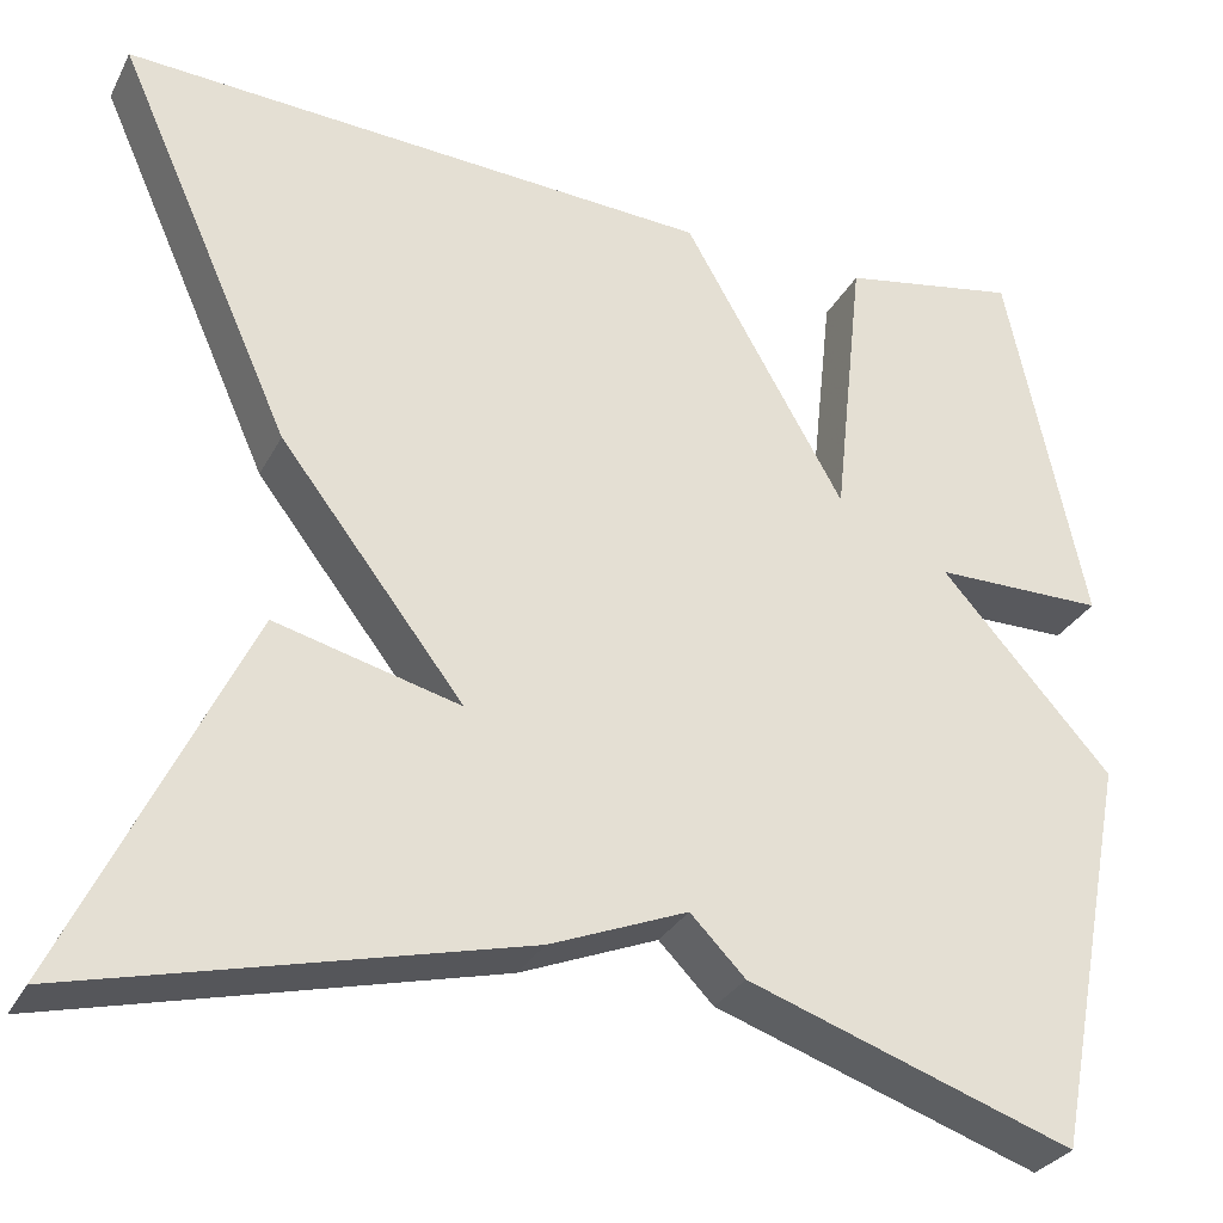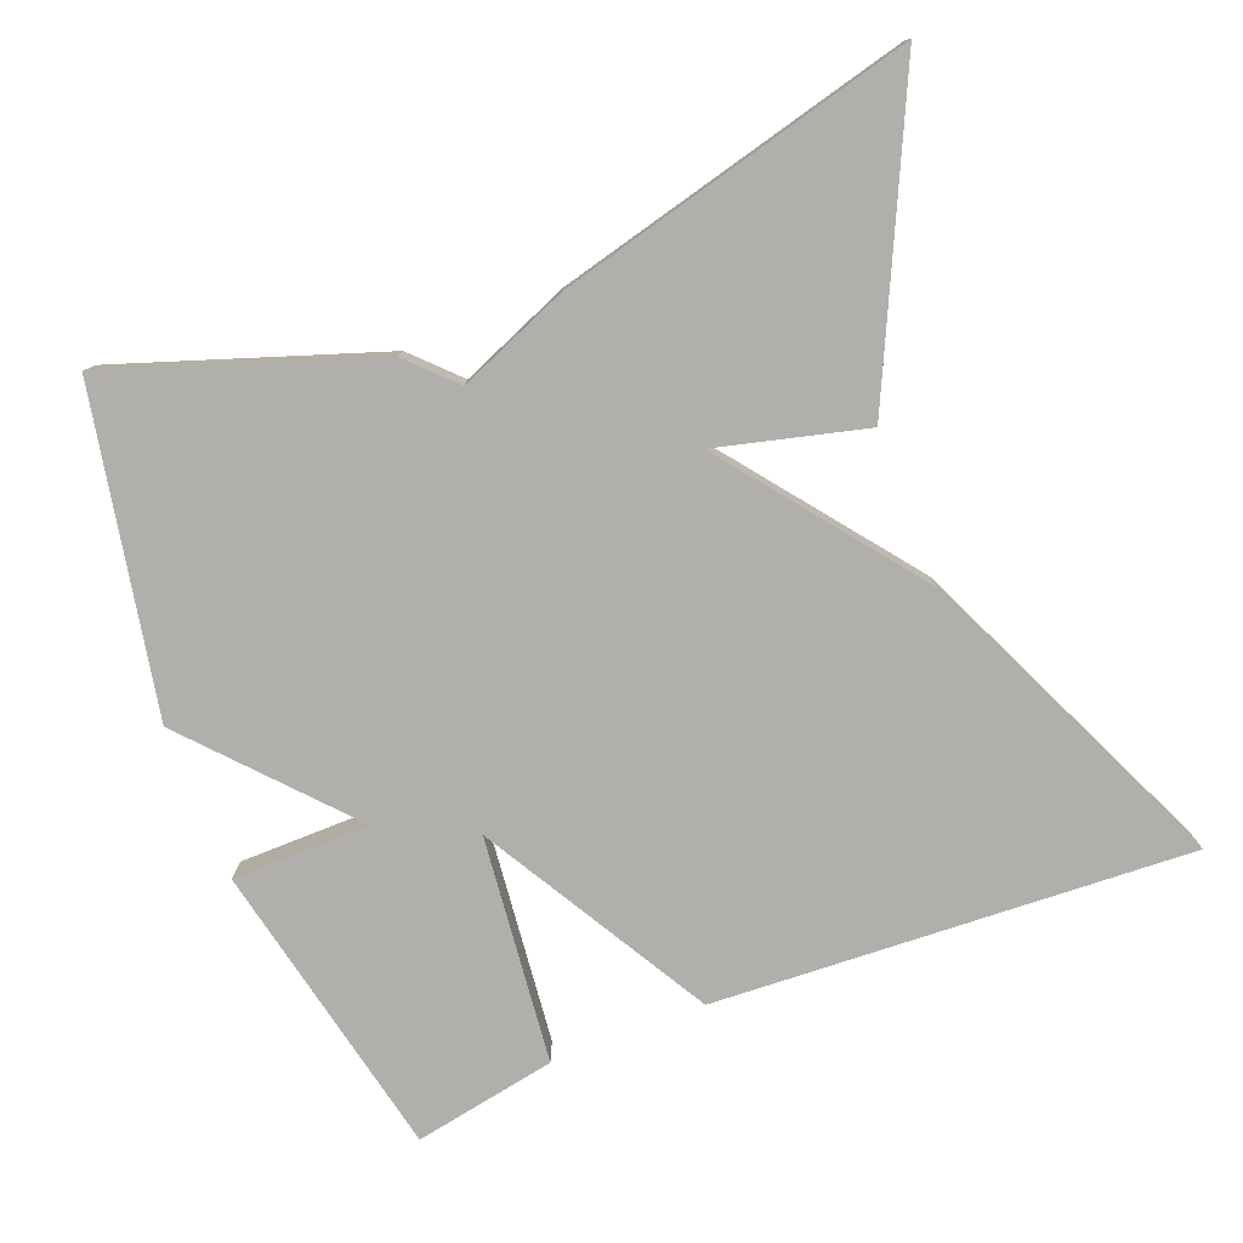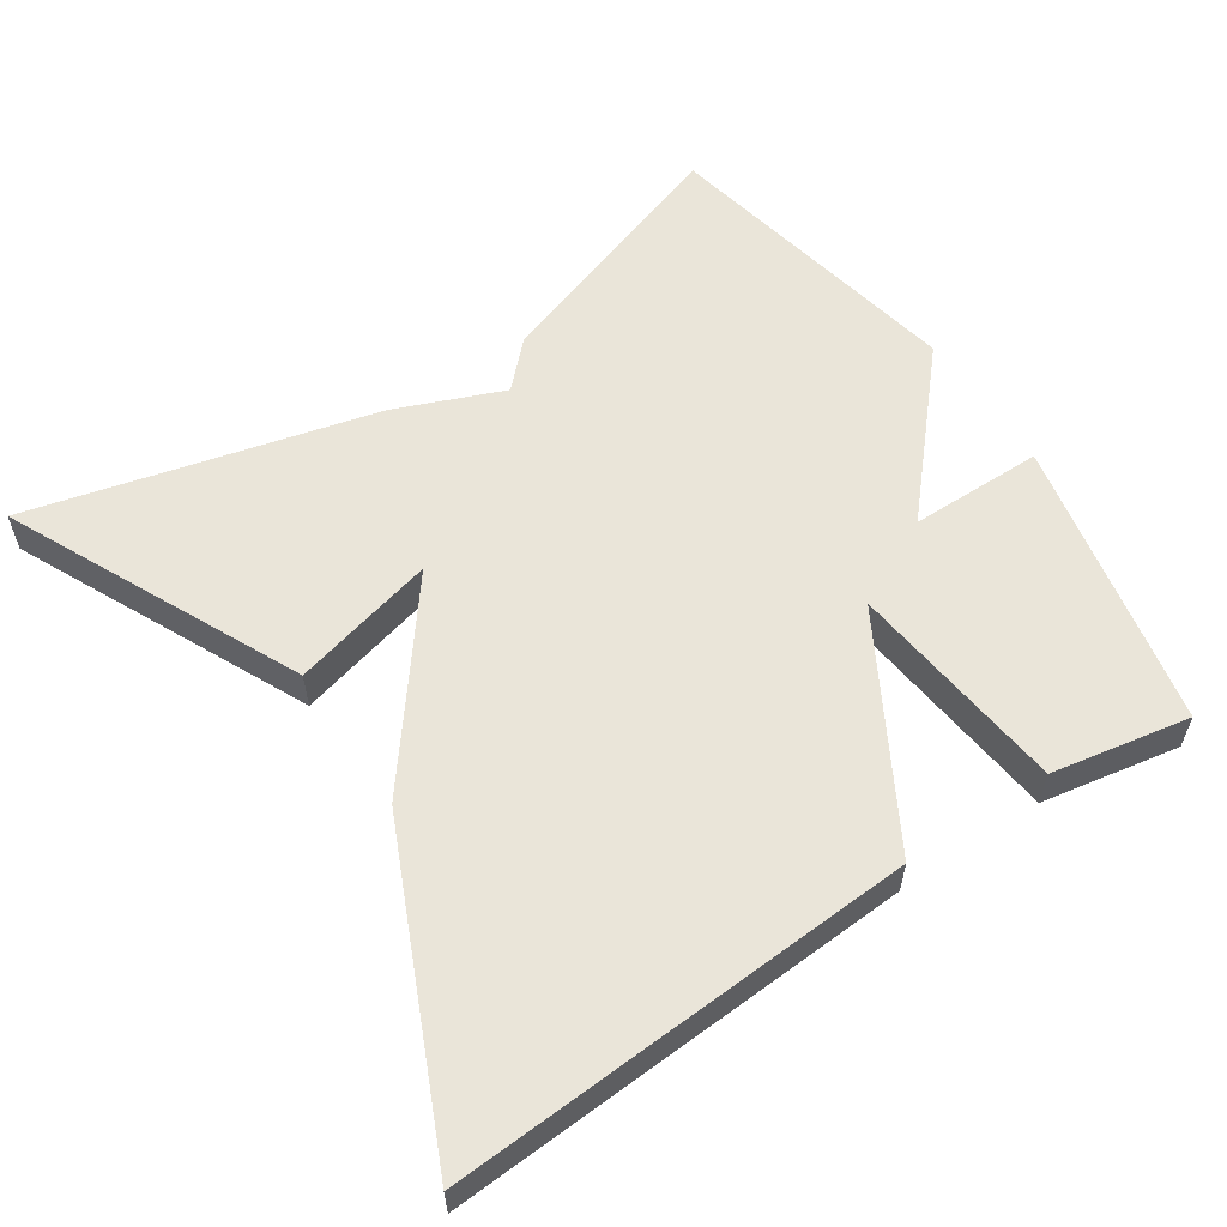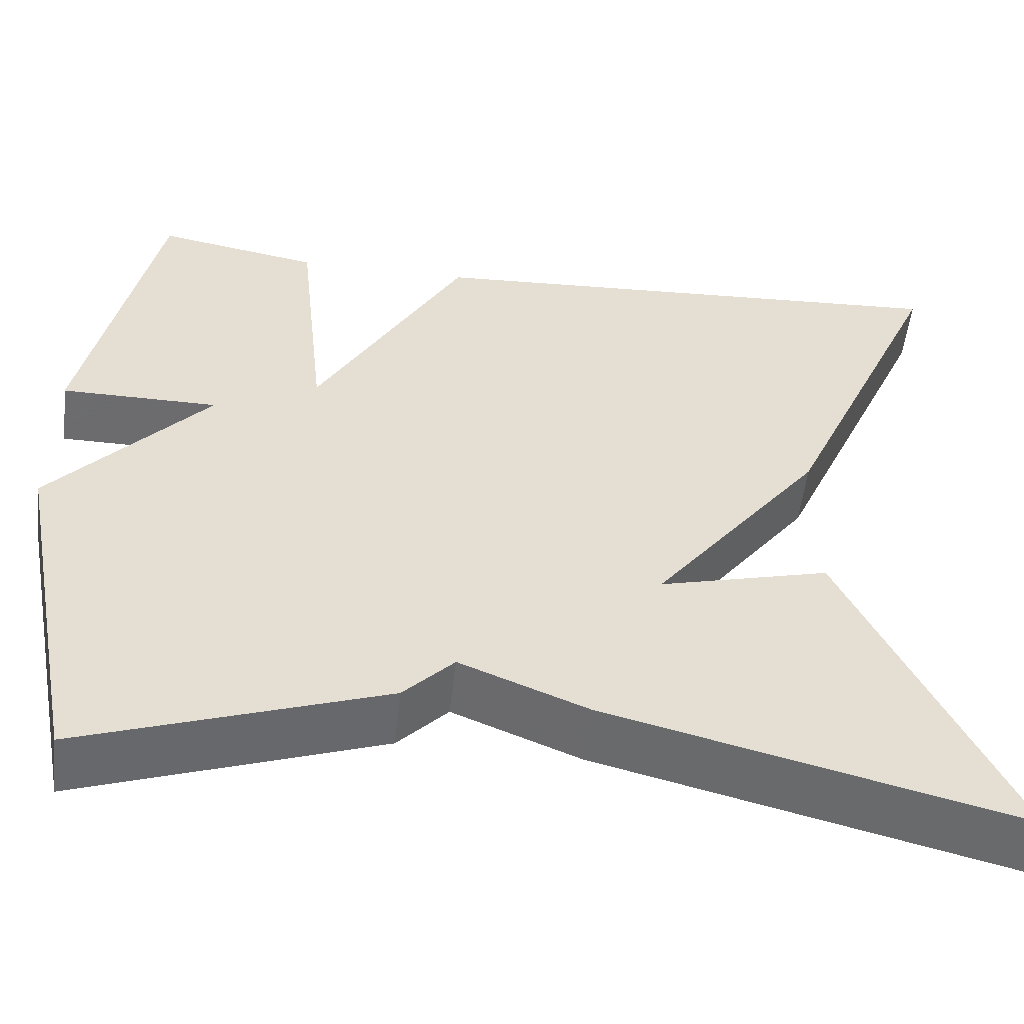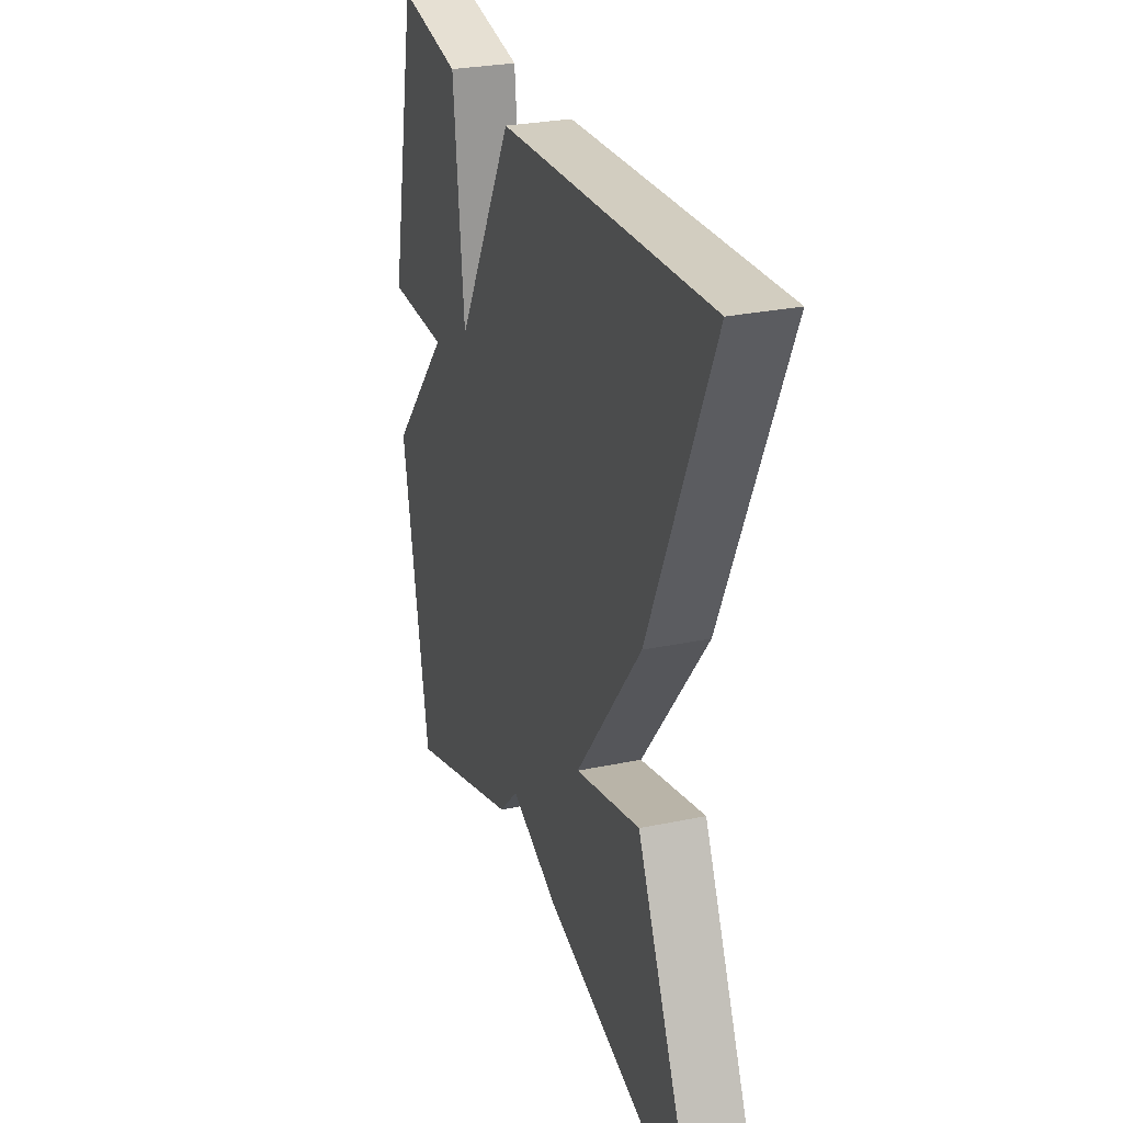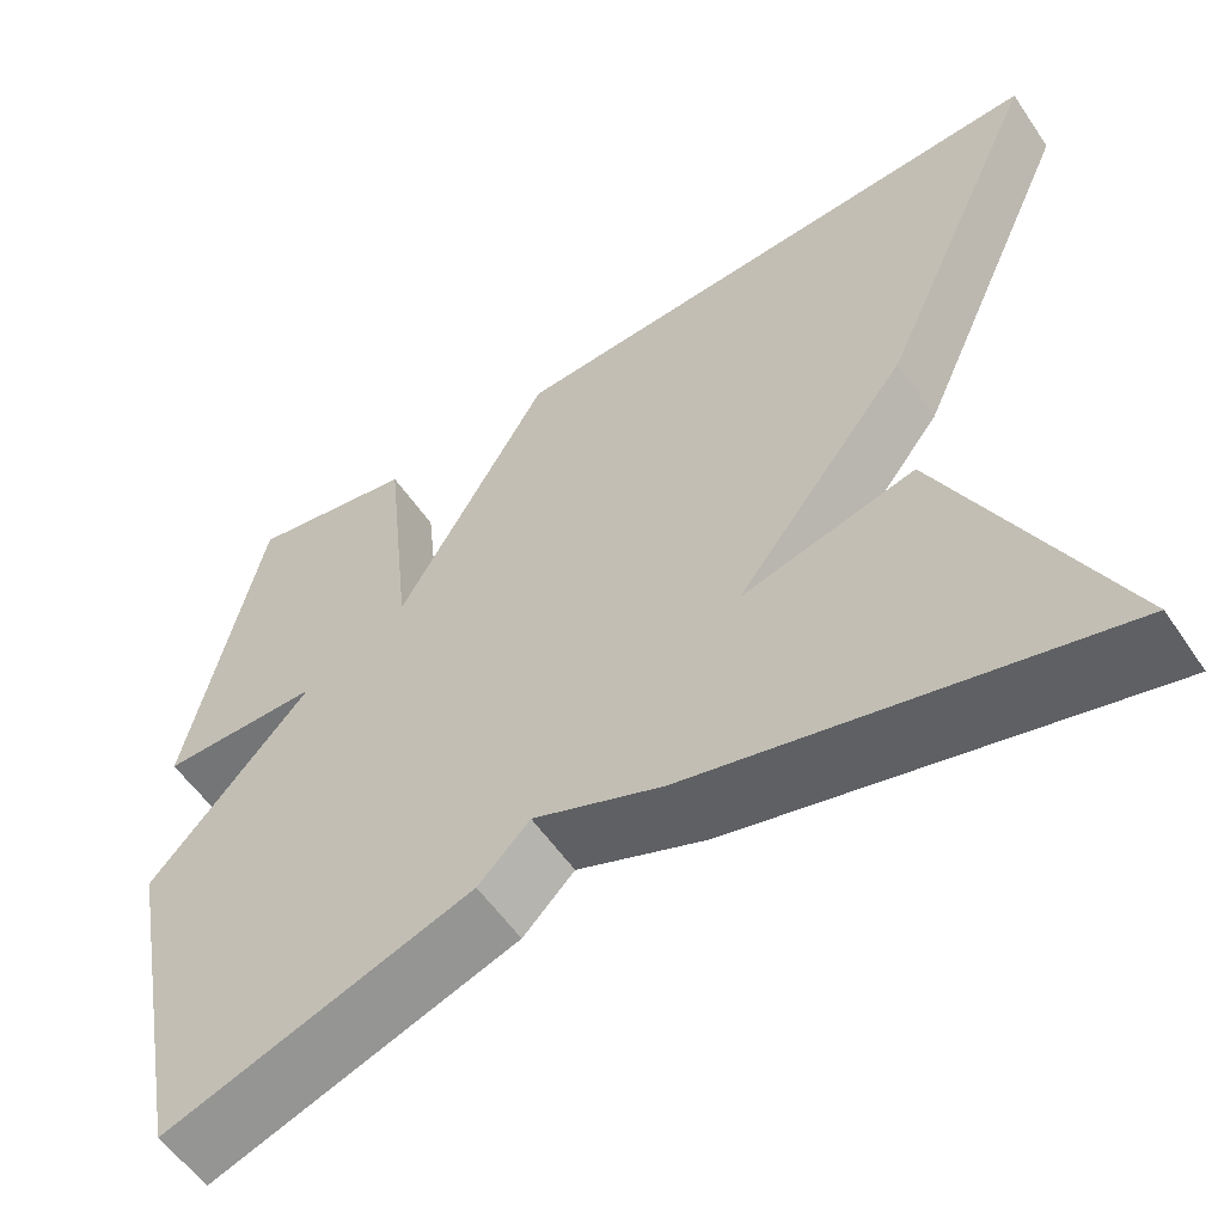
<metadata>
{"format":"obj","ext":"obj","renderer":"f3d","projection":"perspective","resolution":1024,"background":"white","views":[{"elev":-30.2,"azim":-23.5,"up":"+Z"},{"elev":-78.2,"azim":-158.5,"up":"+Y"},{"elev":57.8,"azim":-33.7,"up":"+Y"},{"elev":-53.8,"azim":173.5,"up":"+Z"},{"elev":27.7,"azim":-107.8,"up":"+Z"},{"elev":-56.7,"azim":-146.1,"up":"+Z"}]}
</metadata>
<code>
v -0.5 0.07 0.5
v 0.116 0.07 0.466
v 0.284 0.07 0.172
v 0.316 0.07 0.466
v 0.5 0.07 0.5
v 0.581 0.07 0.114
v 0.403 0.07 0.113
v 0.581 0.07 -0.086
v 0.5 0.07 -0.5
v 0.161 0.07 -0.384
v 0.104 0.07 -0.326
v -0.039 0.07 -0.384
v -0.5 0.07 -0.5
v -0.316 0.07 -0.11
v -0.124 0.07 -0.159
v -0.316 0.07 0.09
v -0.5 0 0.5
v 0.116 0 0.466
v 0.284 0 0.172
v 0.316 0 0.466
v 0.5 0 0.5
v 0.581 0 0.114
v 0.403 0 0.113
v 0.581 0 -0.086
v 0.5 0 -0.5
v 0.161 0 -0.384
v 0.104 0 -0.326
v -0.039 0 -0.384
v -0.5 0 -0.5
v -0.316 0 -0.11
v -0.124 0 -0.159
v -0.316 0 0.09
f 1 2 3
f 16 1 3
f 15 16 3
f 13 14 15
f 12 13 15
f 11 12 15
f 11 15 3
f 10 11 3
f 9 10 3
f 8 9 3
f 7 8 3
f 5 6 7
f 4 5 7
f 3 4 7
f 19 18 17
f 19 17 32
f 19 32 31
f 31 30 29
f 31 29 28
f 31 28 27
f 19 31 27
f 19 27 26
f 19 26 25
f 19 25 24
f 19 24 23
f 23 22 21
f 23 21 20
f 23 20 19
f 1 17 18 2
f 2 18 19 3
f 3 19 20 4
f 4 20 21 5
f 5 21 22 6
f 6 22 23 7
f 7 23 24 8
f 8 24 25 9
f 9 25 26 10
f 10 26 27 11
f 11 27 28 12
f 12 28 29 13
f 13 29 30 14
f 14 30 31 15
f 15 31 32 16
f 16 32 17 1

</code>
